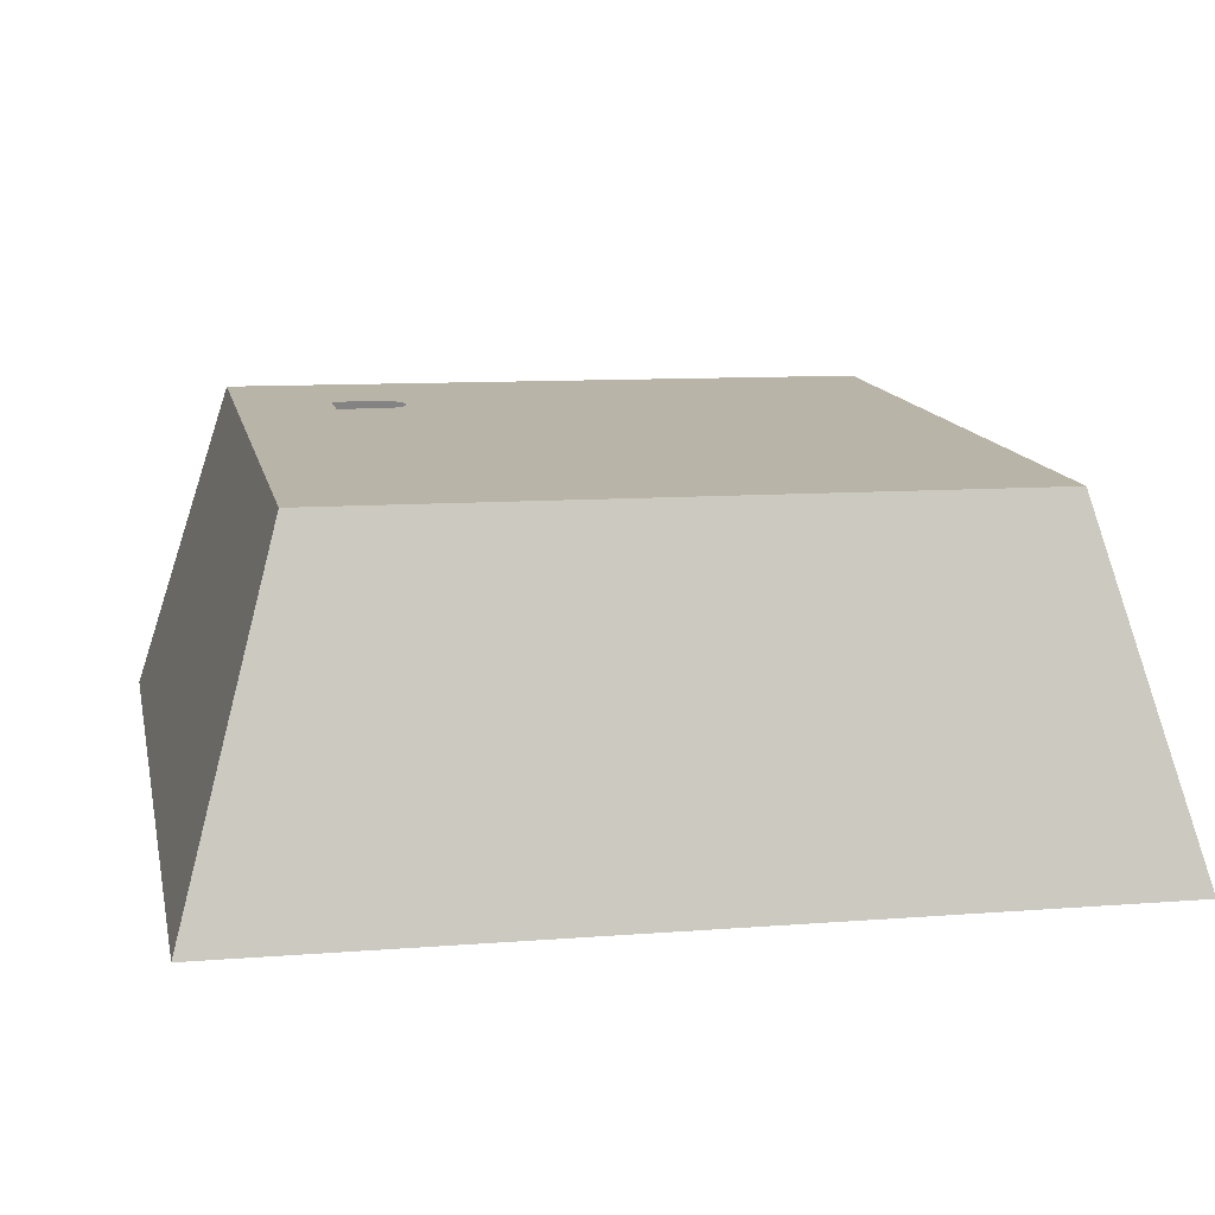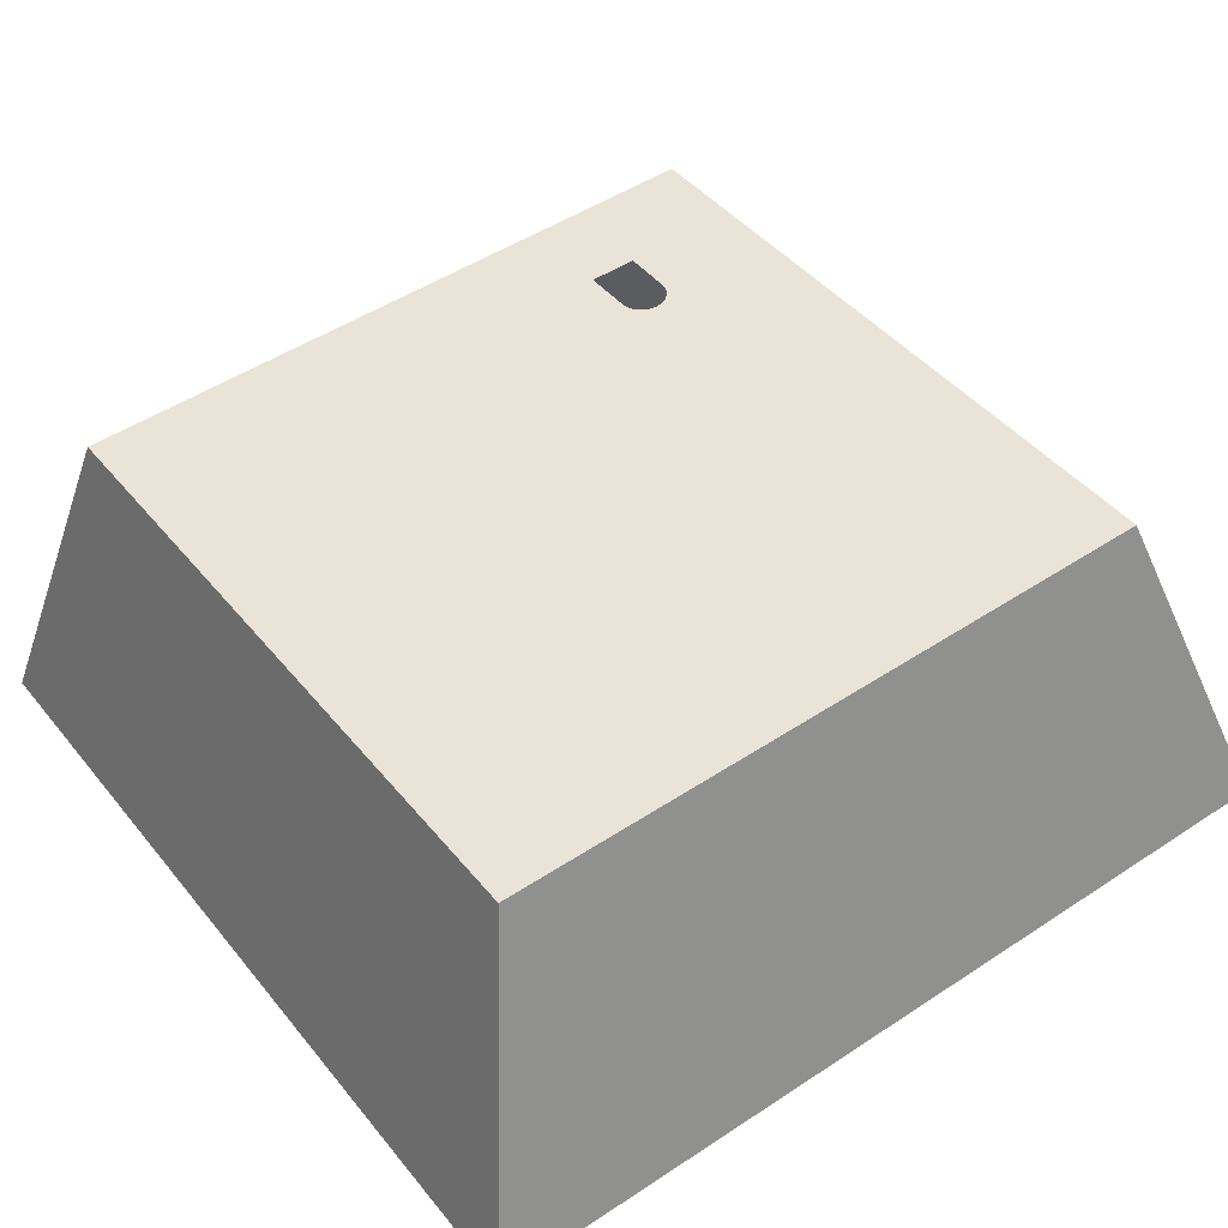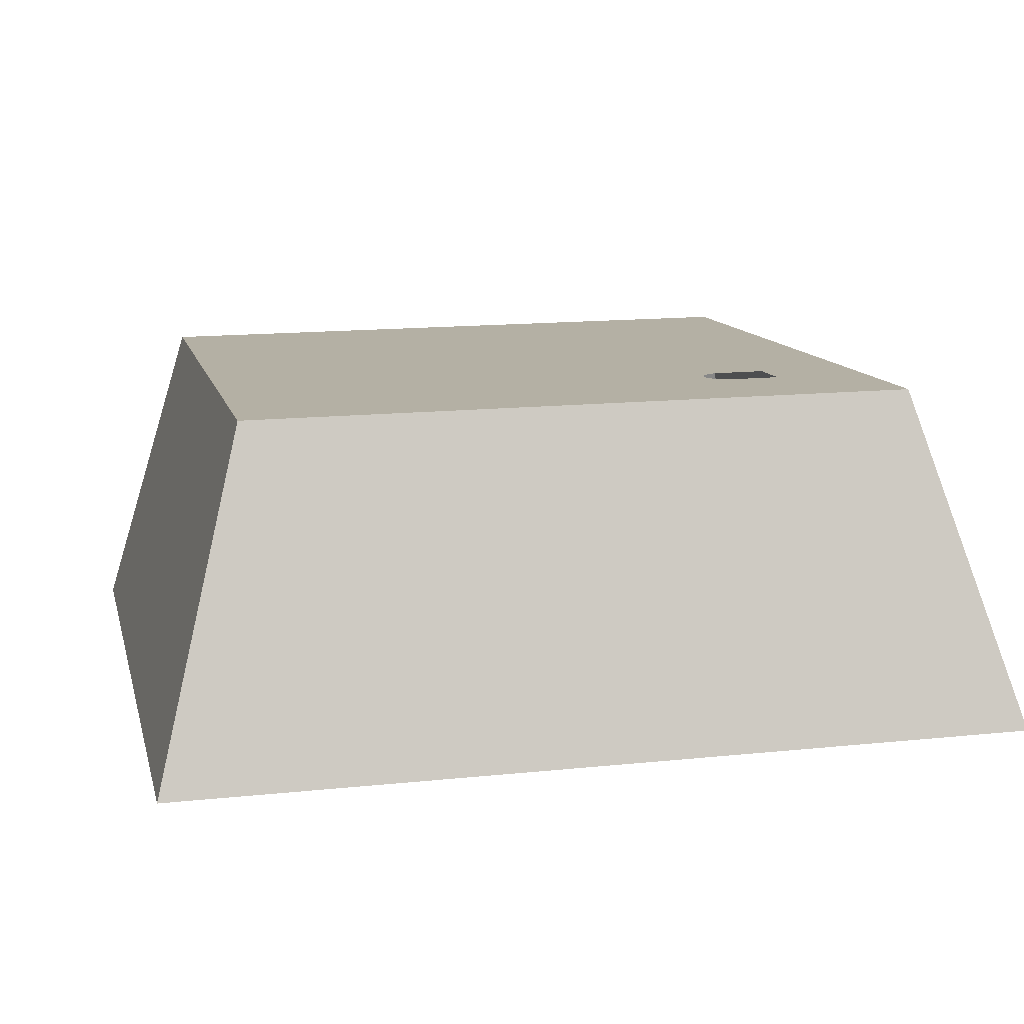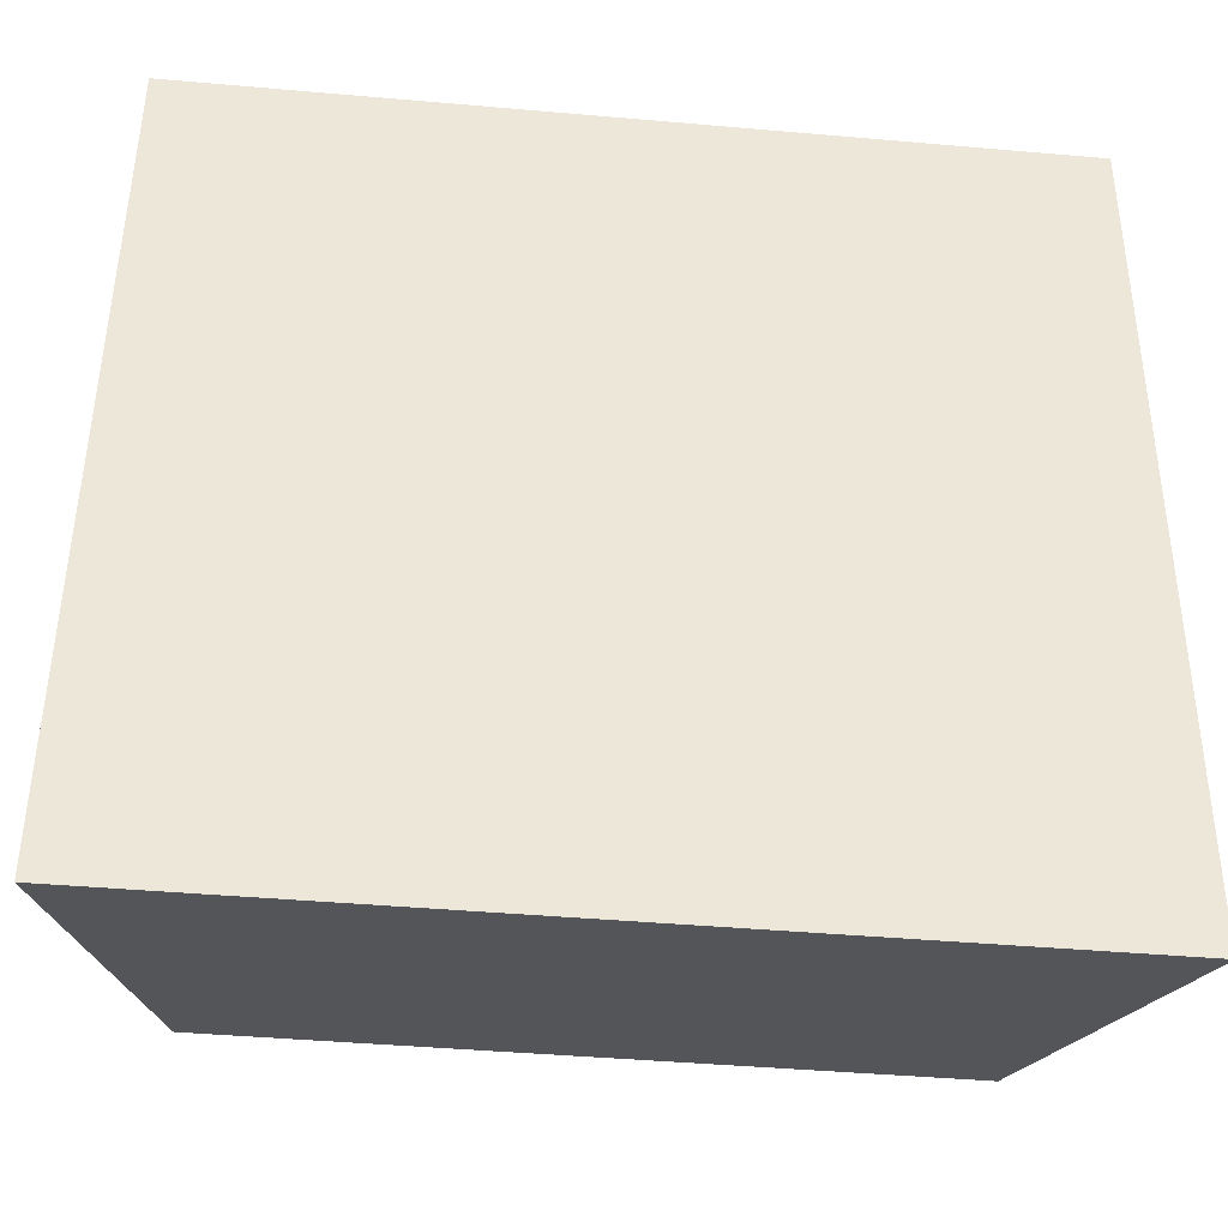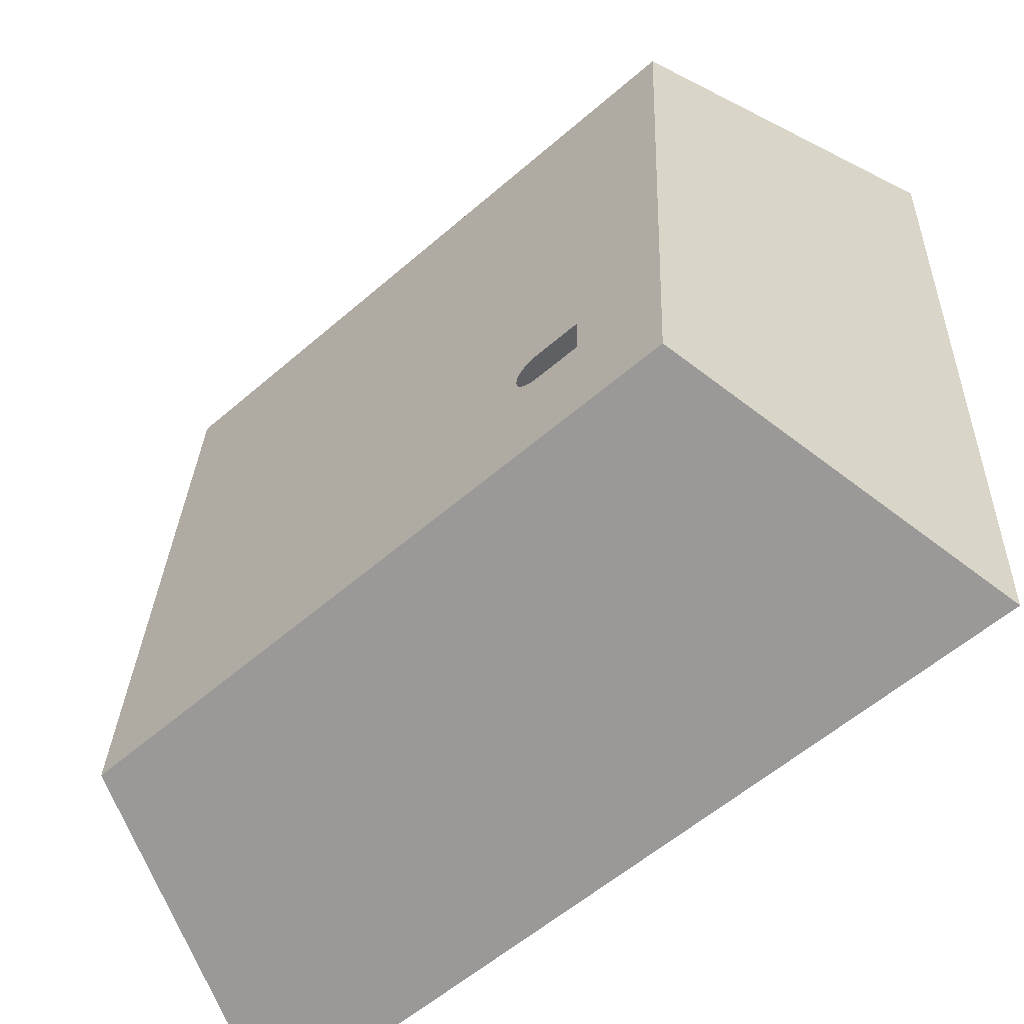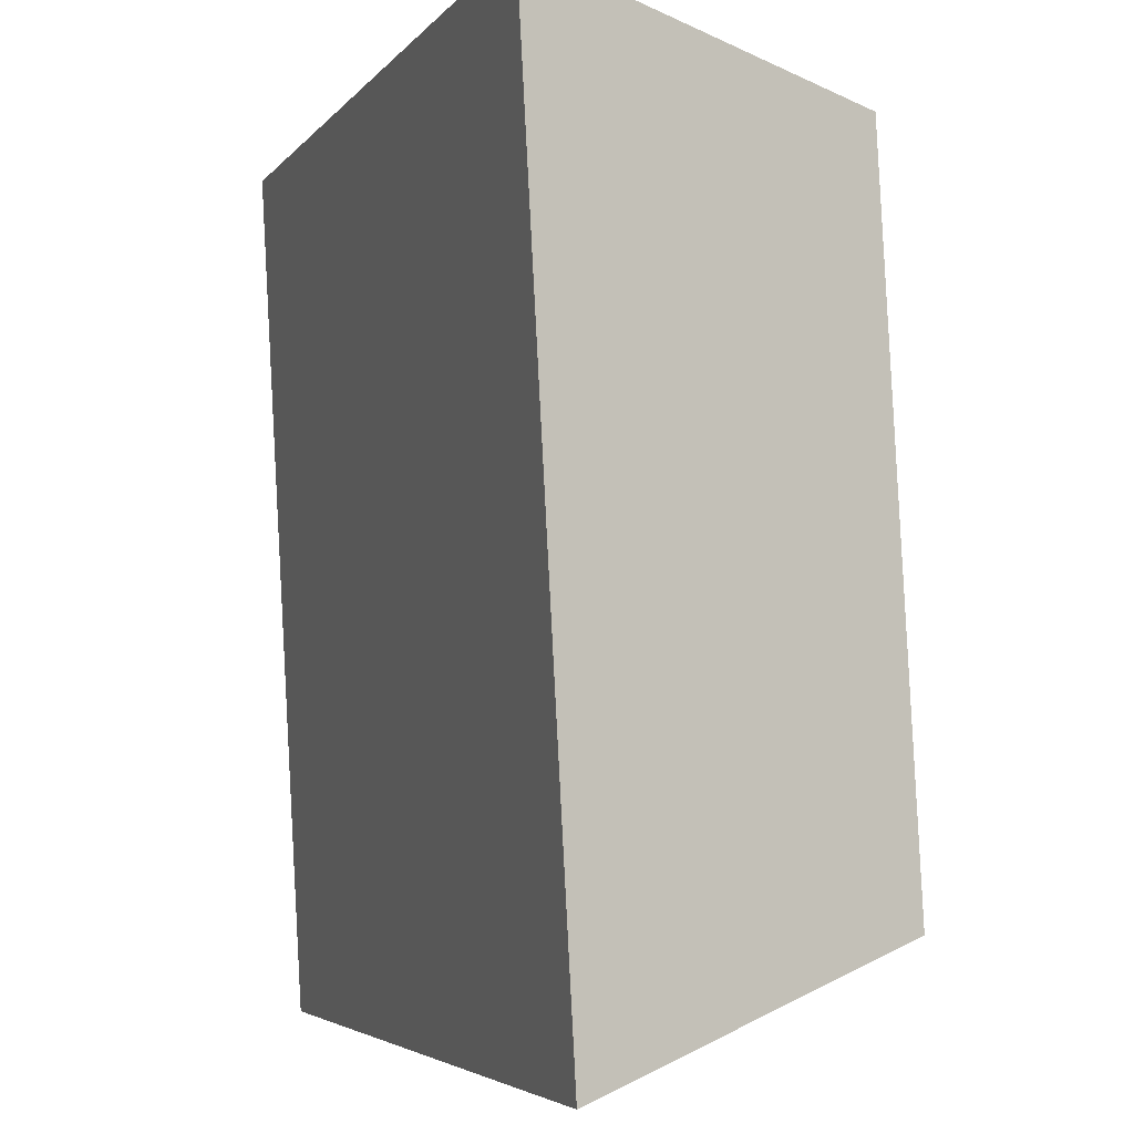
<metadata>
{"format":"obj","ext":"obj","renderer":"f3d","projection":"perspective","resolution":1024,"background":"white","views":[{"elev":9.9,"azim":-11.6,"up":"+Y"},{"elev":43.8,"azim":54.0,"up":"+Y"},{"elev":14.7,"azim":167.2,"up":"+Y"},{"elev":-43.5,"azim":-5.9,"up":"+Z"},{"elev":-57.5,"azim":-138.0,"up":"+Z"},{"elev":-4.3,"azim":71.0,"up":"+Z"}]}
</metadata>
<code>
o mesh414/mesh414-geometry#mesh414-geometry
v -0.5376 0.06057 -0.01549
v -0.5396 0.06134 -0.02946
v -0.5396 0.06057 -0.01549
v -0.5376 0.06123 -0.02746
v -0.5456 0.06179 -0.03744
v -0.4897 0.05868 0.01843
v -0.5376 0.0609 -0.02148
v -0.5336 0.06134 -0.02946
v -0.4897 0.06179 -0.03744
v -0.5456 0.05868 0.01843
v -0.5376 0.06101 -0.02347
v -0.5336 0.06123 -0.02745
v -0.4817 0.03429 -0.04698
v -0.5536 0.03429 -0.04698
v -0.5536 0.0303 0.02486
v -0.5296 0.06057 -0.01549
v -0.5346 0.0609 -0.02148
v -0.5331 0.06123 -0.02738
v -0.5326 0.06134 -0.02933
v -0.4817 0.0303 0.02486
v -0.5276 0.06057 -0.01549
v -0.5336 0.06101 -0.02349
v -0.5316 0.06131 -0.02893
v -0.5276 0.06068 -0.01749
v -0.5327 0.06122 -0.02718
v -0.5322 0.0612 -0.02687
v -0.5308 0.06128 -0.02829
v -0.5296 0.06112 -0.02547
v -0.5315 0.06094 -0.02212
v -0.5331 0.06101 -0.02356
v -0.5319 0.06118 -0.02646
v -0.5302 0.06123 -0.02746
v -0.5298 0.06118 -0.0265
v -0.5298 0.06106 -0.02444
v -0.5322 0.06104 -0.02407
v -0.5308 0.06096 -0.02265
v -0.5327 0.06103 -0.02376
v -0.5317 0.06115 -0.02598
v -0.5317 0.06112 -0.02547
v -0.5302 0.06101 -0.02347
v -0.5319 0.06107 -0.02448
v -0.5317 0.06109 -0.02496
f 1 2 3
f 2 1 4
f 4 1 7
f 2 4 8
f 4 7 11
f 8 4 12
f 17 11 7
f 8 12 18
f 11 17 22
f 8 18 19
f 24 16 21
f 22 17 16
f 19 18 25
f 19 26 23
f 29 16 24
f 22 16 30
f 19 25 26
f 23 26 31
f 29 27 23
f 35 16 29
f 30 16 37
f 23 31 38
f 27 29 36
f 39 29 23
f 27 40 32
f 33 34 28
f 37 16 35
f 35 29 41
f 23 38 39
f 27 36 40
f 42 29 39
f 32 40 34
f 32 34 33
f 41 29 42
f 3 2 1
f 4 1 2
f 2 5 3
f 3 5 2
f 3 6 1
f 1 6 3
f 7 1 4
f 8 4 2
f 5 2 9
f 9 2 5
f 10 3 5
f 5 3 10
f 3 10 6
f 6 10 3
f 1 6 7
f 7 6 1
f 11 7 4
f 12 4 8
f 9 2 8
f 8 2 9
f 13 5 9
f 9 5 13
f 14 10 5
f 5 10 14
f 15 6 10
f 10 6 15
f 7 6 16
f 16 6 7
f 7 11 17
f 18 12 8
f 9 8 19
f 19 8 9
f 5 13 14
f 14 13 5
f 6 13 9
f 9 13 6
f 10 14 15
f 15 14 10
f 6 15 20
f 20 15 6
f 16 6 21
f 21 6 16
f 7 16 17
f 17 16 7
f 22 17 11
f 19 18 8
f 9 19 23
f 23 19 9
f 13 15 14
f 14 15 13
f 13 6 20
f 20 6 13
f 9 24 6
f 6 24 9
f 15 13 20
f 20 13 15
f 21 6 24
f 24 6 21
f 21 16 24
f 16 17 22
f 25 18 19
f 23 26 19
f 9 23 27
f 27 23 9
f 9 28 24
f 24 28 9
f 24 16 29
f 30 16 22
f 26 25 19
f 31 26 23
f 23 27 29
f 9 27 32
f 32 27 9
f 9 33 28
f 28 33 9
f 34 24 28
f 28 24 34
f 29 16 35
f 24 36 29
f 29 36 24
f 37 16 30
f 38 31 23
f 36 29 27
f 23 29 39
f 32 40 27
f 9 32 33
f 33 32 9
f 28 34 33
f 40 24 34
f 34 24 40
f 35 16 37
f 41 29 35
f 36 24 40
f 40 24 36
f 39 38 23
f 40 36 27
f 39 29 42
f 34 40 32
f 33 34 32
f 42 29 41

</code>
